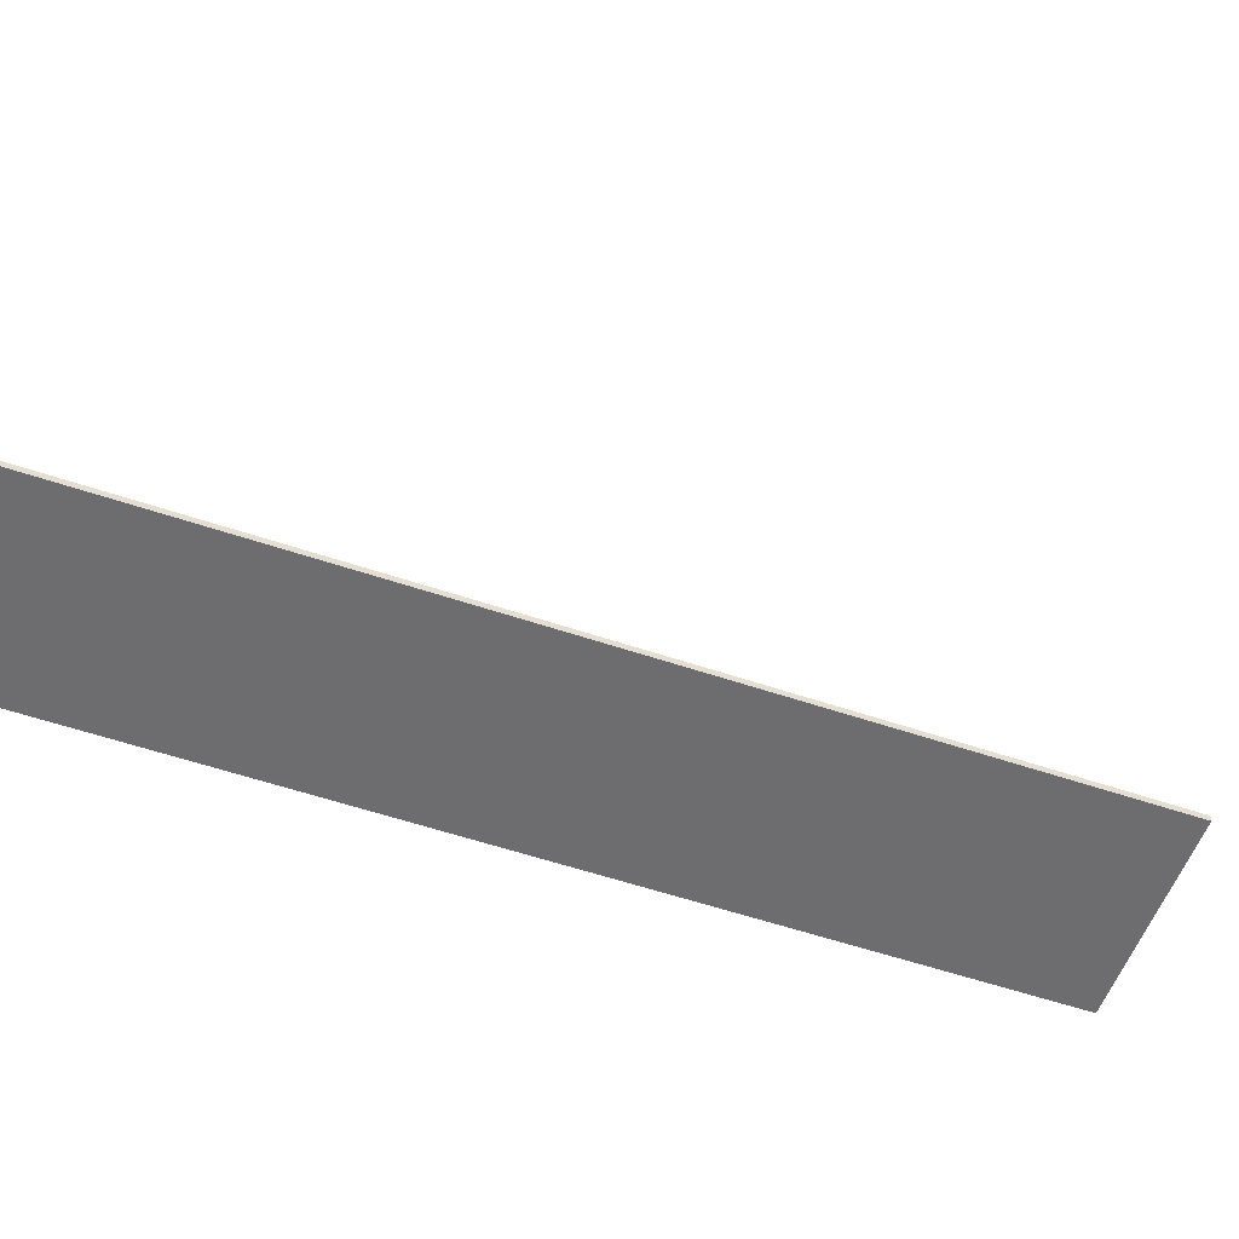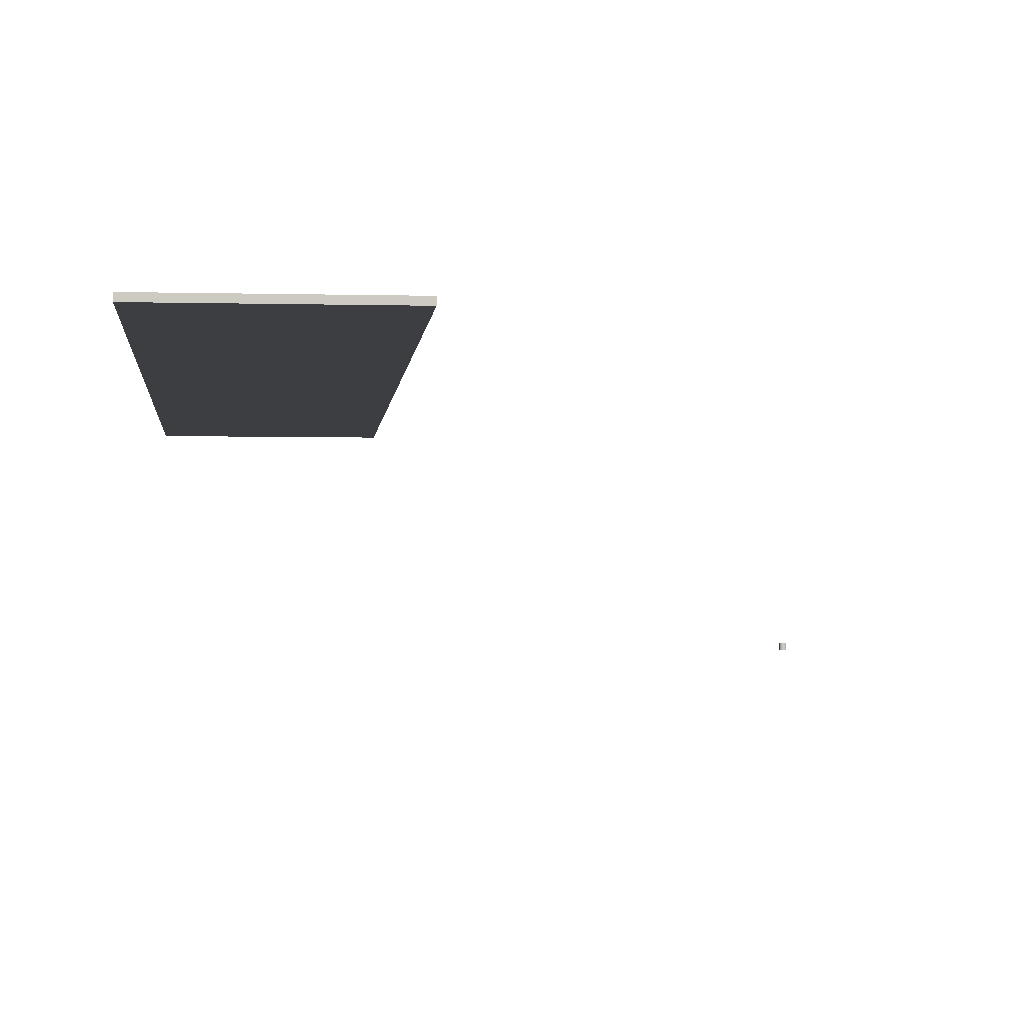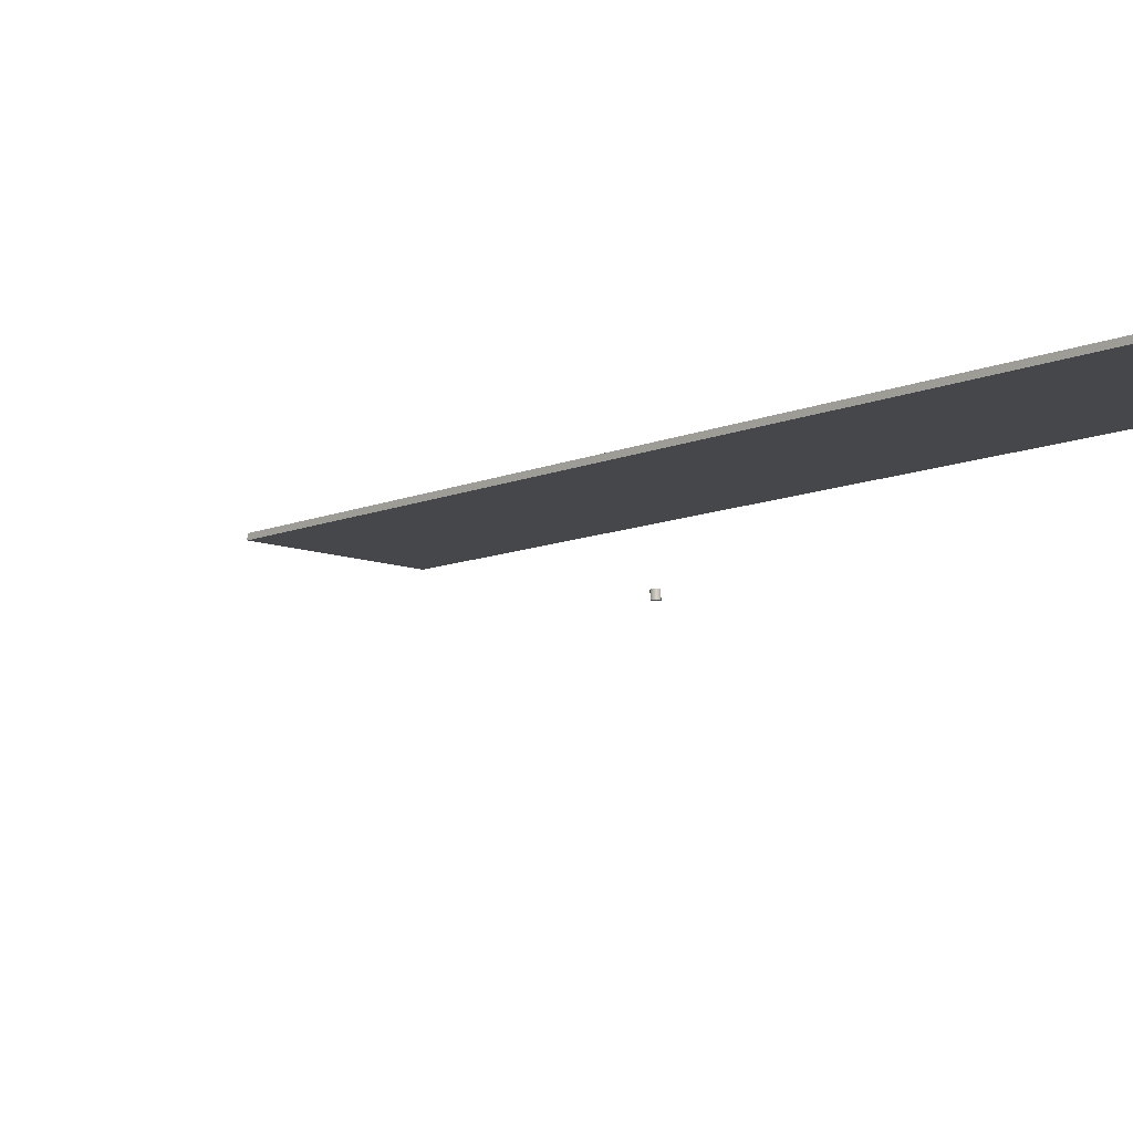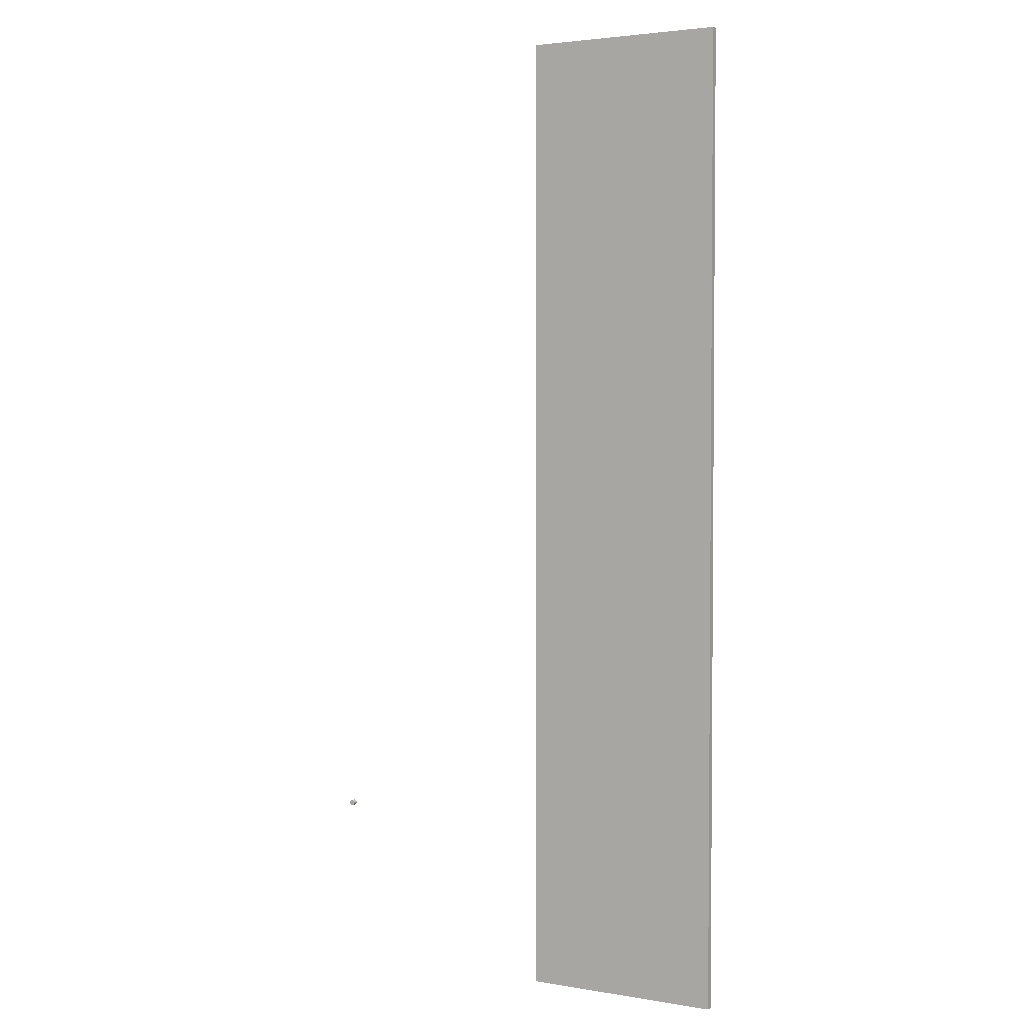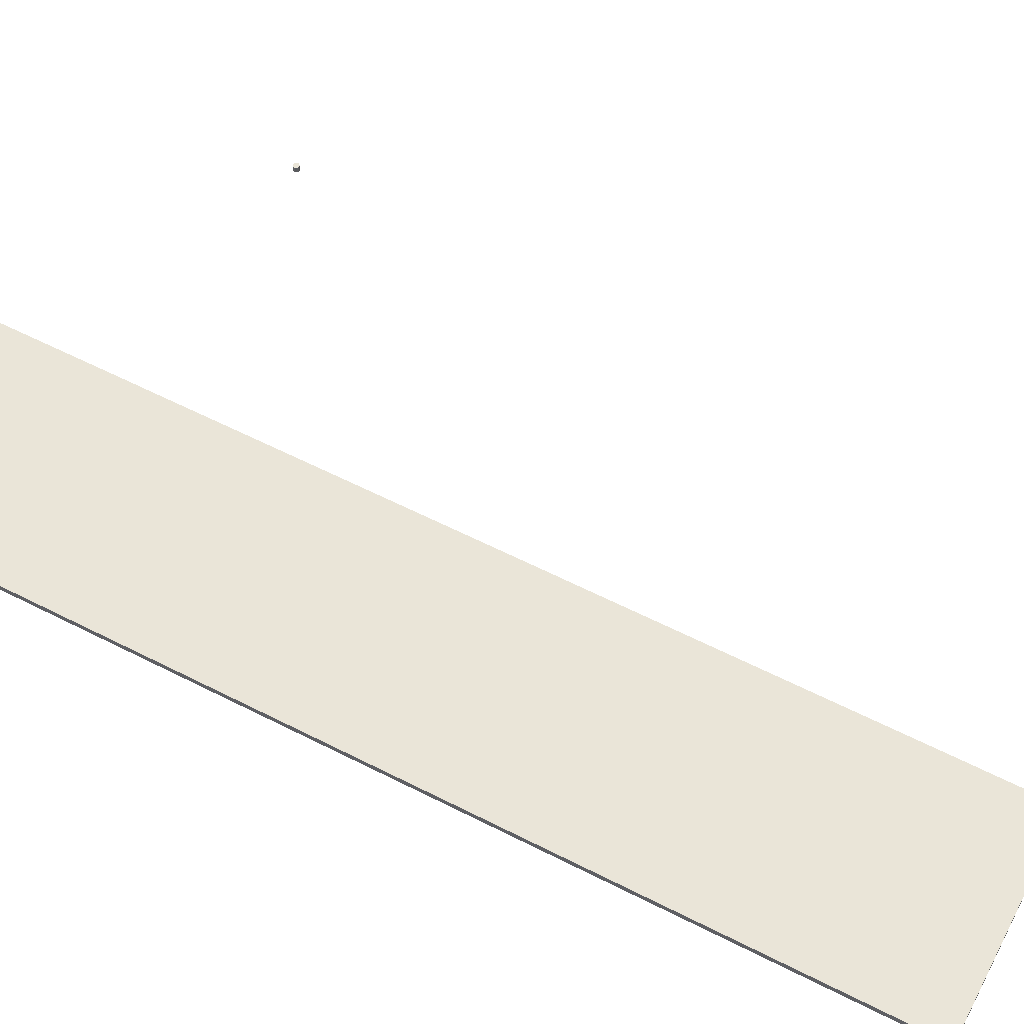
<metadata>
{"format":"obj","ext":"obj","renderer":"f3d","projection":"perspective","resolution":1024,"background":"white","views":[{"elev":-54.1,"azim":70.0,"up":"+Y"},{"elev":-3.3,"azim":-5.1,"up":"+Y"},{"elev":-10.5,"azim":136.2,"up":"+Y"},{"elev":3.0,"azim":-149.8,"up":"+Z"},{"elev":58.7,"azim":-62.2,"up":"+Y"}]}
</metadata>
<code>
v 0.1951 1 0.9808
v 0.1951 -1 0.9808
v 0 -1 1
v 0 -1 1
v 0 1 1
v 0.1951 1 0.9808
v 0.3827 1 0.9239
v 0.3827 -1 0.9239
v 0.1951 -1 0.9808
v 0.1951 -1 0.9808
v 0.1951 1 0.9808
v 0.3827 1 0.9239
v 0.5556 1 0.8315
v 0.5556 -1 0.8315
v 0.3827 -1 0.9239
v 0.3827 -1 0.9239
v 0.3827 1 0.9239
v 0.5556 1 0.8315
v 0.7071 1 0.7071
v 0.7071 -1 0.7071
v 0.5556 -1 0.8315
v 0.5556 -1 0.8315
v 0.5556 1 0.8315
v 0.7071 1 0.7071
v 0.8315 -1 0.5556
v 0.7071 1 0.7071
v 0.8315 1 0.5556
v 0.7071 1 0.7071
v 0.8315 -1 0.5556
v 0.7071 -1 0.7071
v 0.9239 -1 0.3827
v 0.8315 1 0.5556
v 0.9239 1 0.3827
v 0.8315 1 0.5556
v 0.9239 -1 0.3827
v 0.8315 -1 0.5556
v 0.9808 -1 0.1951
v 0.9239 1 0.3827
v 0.9808 1 0.1951
v 0.9239 1 0.3827
v 0.9808 -1 0.1951
v 0.9239 -1 0.3827
v 1 -1 6.123e-17
v 0.9808 1 0.1951
v 1 1 -6.123e-17
v 0.9808 1 0.1951
v 1 -1 6.123e-17
v 0.9808 -1 0.1951
v 0.9808 -1 -0.1951
v 1 1 -6.123e-17
v 0.9808 1 -0.1951
v 1 1 -6.123e-17
v 0.9808 -1 -0.1951
v 1 -1 6.123e-17
v 0.9239 -1 -0.3827
v 0.9808 1 -0.1951
v 0.9239 1 -0.3827
v 0.9808 1 -0.1951
v 0.9239 -1 -0.3827
v 0.9808 -1 -0.1951
v 0.8315 -1 -0.5556
v 0.9239 1 -0.3827
v 0.8315 1 -0.5556
v 0.9239 1 -0.3827
v 0.8315 -1 -0.5556
v 0.9239 -1 -0.3827
v 0.7071 -1 -0.7071
v 0.8315 1 -0.5556
v 0.7071 1 -0.7071
v 0.8315 1 -0.5556
v 0.7071 -1 -0.7071
v 0.8315 -1 -0.5556
v 0.5556 1 -0.8315
v 0.7071 -1 -0.7071
v 0.7071 1 -0.7071
v 0.7071 -1 -0.7071
v 0.5556 1 -0.8315
v 0.5556 -1 -0.8315
v 0.3827 1 -0.9239
v 0.5556 -1 -0.8315
v 0.5556 1 -0.8315
v 0.5556 -1 -0.8315
v 0.3827 1 -0.9239
v 0.3827 -1 -0.9239
v 0.1951 1 -0.9808
v 0.3827 -1 -0.9239
v 0.3827 1 -0.9239
v 0.3827 -1 -0.9239
v 0.1951 1 -0.9808
v 0.1951 -1 -0.9808
v 0 1 -1
v 0.1951 -1 -0.9808
v 0.1951 1 -0.9808
v 0.1951 -1 -0.9808
v 0 1 -1
v 0 -1 -1
v -0.1951 1 -0.9808
v 0 -1 -1
v 0 1 -1
v 0 -1 -1
v -0.1951 1 -0.9808
v -0.1951 -1 -0.9808
v -0.3827 1 -0.9239
v -0.1951 -1 -0.9808
v -0.1951 1 -0.9808
v -0.1951 -1 -0.9808
v -0.3827 1 -0.9239
v -0.3827 -1 -0.9239
v -0.3827 1 -0.9239
v -0.5556 -1 -0.8315
v -0.3827 -1 -0.9239
v -0.5556 -1 -0.8315
v -0.3827 1 -0.9239
v -0.5556 1 -0.8315
v -0.7071 1 -0.7071
v -0.5556 -1 -0.8315
v -0.5556 1 -0.8315
v -0.5556 -1 -0.8315
v -0.7071 1 -0.7071
v -0.7071 -1 -0.7071
v -0.7071 -1 -0.7071
v -0.7071 1 -0.7071
v -0.8315 1 -0.5556
v -0.7071 -1 -0.7071
v -0.8315 1 -0.5556
v -0.8315 -1 -0.5556
v -0.8315 -1 -0.5556
v -0.8315 1 -0.5556
v -0.9239 1 -0.3827
v -0.8315 -1 -0.5556
v -0.9239 1 -0.3827
v -0.9239 -1 -0.3827
v -0.9239 -1 -0.3827
v -0.9239 1 -0.3827
v -0.9808 1 -0.1951
v -0.9239 -1 -0.3827
v -0.9808 1 -0.1951
v -0.9808 -1 -0.1951
v -0.9808 -1 -0.1951
v -0.9808 1 -0.1951
v -1 1 -6.123e-17
v -0.9808 -1 -0.1951
v -1 1 -6.123e-17
v -1 -1 6.123e-17
v -1 -1 6.123e-17
v -1 1 -6.123e-17
v -0.9808 1 0.1951
v -1 -1 6.123e-17
v -0.9808 1 0.1951
v -0.9808 -1 0.1951
v -0.9808 -1 0.1951
v -0.9808 1 0.1951
v -0.9239 1 0.3827
v -0.9808 -1 0.1951
v -0.9239 1 0.3827
v -0.9239 -1 0.3827
v -0.9239 -1 0.3827
v -0.9239 1 0.3827
v -0.8315 1 0.5556
v -0.9239 -1 0.3827
v -0.8315 1 0.5556
v -0.8315 -1 0.5556
v -0.8315 -1 0.5556
v -0.8315 1 0.5556
v -0.7071 1 0.7071
v -0.8315 -1 0.5556
v -0.7071 1 0.7071
v -0.7071 -1 0.7071
v -0.5556 1 0.8315
v -0.5556 -1 0.8315
v -0.7071 -1 0.7071
v -0.7071 -1 0.7071
v -0.7071 1 0.7071
v -0.5556 1 0.8315
v -0.3827 -1 0.9239
v -0.5556 1 0.8315
v -0.3827 1 0.9239
v -0.5556 1 0.8315
v -0.3827 -1 0.9239
v -0.5556 -1 0.8315
v 0.7071 1 0.7071
v 0.3827 1 0.9239
v 0.1951 1 0.9808
v -0.9808 1 -0.1951
v -0.1951 1 -0.9808
v 0.1951 1 0.9808
v -0.1951 1 0.9808
v -0.9808 1 0.1951
v -0.9808 1 -0.1951
v 0.7071 1 -0.7071
v 0.1951 1 -0.9808
v 0.3827 1 -0.9239
v 0.7071 1 -0.7071
v 0.9808 1 -0.1951
v 0.1951 1 -0.9808
v 0.9808 1 0.1951
v 0.1951 1 0.9808
v 0.9808 1 -0.1951
v -0.1951 1 0.9808
v -0.9808 1 -0.1951
v 0.1951 1 0.9808
v -0.1951 1 0.9808
v 0.1951 1 0.9808
v 0 1 1
v -0.7071 1 0.7071
v -0.1951 1 0.9808
v -0.3827 1 0.9239
v -0.7071 1 0.7071
v -0.3827 1 0.9239
v -0.5556 1 0.8315
v -0.7071 1 0.7071
v -0.9808 1 0.1951
v -0.1951 1 0.9808
v -0.9239 1 0.3827
v -0.7071 1 0.7071
v -0.8315 1 0.5556
v -0.9808 1 0.1951
v -0.7071 1 0.7071
v -0.9239 1 0.3827
v -0.9808 1 -0.1951
v -0.9808 1 0.1951
v -1 1 -6.123e-17
v -0.7071 1 -0.7071
v -0.1951 1 -0.9808
v -0.9808 1 -0.1951
v -0.7071 1 -0.7071
v -0.9808 1 -0.1951
v -0.9239 1 -0.3827
v -0.7071 1 -0.7071
v -0.9239 1 -0.3827
v -0.8315 1 -0.5556
v -0.3827 1 -0.9239
v -0.7071 1 -0.7071
v -0.5556 1 -0.8315
v -0.1951 1 -0.9808
v -0.7071 1 -0.7071
v -0.3827 1 -0.9239
v -0.1951 1 -0.9808
v 0.9808 1 -0.1951
v 0.1951 1 0.9808
v 0.1951 1 -0.9808
v -0.1951 1 -0.9808
v 0 1 -1
v 0.9808 1 -0.1951
v -0.1951 1 -0.9808
v 0.1951 1 -0.9808
v 0.7071 1 -0.7071
v 0.3827 1 -0.9239
v 0.5556 1 -0.8315
v 0.9239 1 -0.3827
v 0.7071 1 -0.7071
v 0.8315 1 -0.5556
v 0.9808 1 -0.1951
v 0.7071 1 -0.7071
v 0.9239 1 -0.3827
v 0.9808 1 0.1951
v 0.9808 1 -0.1951
v 1 1 -6.123e-17
v 0.9808 1 0.1951
v 0.7071 1 0.7071
v 0.1951 1 0.9808
v 0.7071 1 0.7071
v 0.9808 1 0.1951
v 0.9239 1 0.3827
v 0.7071 1 0.7071
v 0.9239 1 0.3827
v 0.8315 1 0.5556
v 0.3827 1 0.9239
v 0.7071 1 0.7071
v 0.5556 1 0.8315
v -0.1951 1 0.9808
v -0.1951 -1 0.9808
v -0.3827 -1 0.9239
v -0.3827 -1 0.9239
v -0.3827 1 0.9239
v -0.1951 1 0.9808
v 0 1 1
v 0 -1 1
v -0.1951 -1 0.9808
v -0.1951 -1 0.9808
v -0.1951 1 0.9808
v 0 1 1
v 0.9808 -1 -0.1951
v 0.7071 -1 -0.7071
v 0.1951 -1 -0.9808
v 0.7071 -1 0.7071
v 0.9808 -1 0.1951
v 0.1951 -1 0.9808
v -0.9808 -1 0.1951
v -0.1951 -1 0.9808
v 0.1951 -1 0.9808
v -0.1951 -1 -0.9808
v -0.9808 -1 -0.1951
v -0.9808 -1 0.1951
v -0.9808 -1 0.1951
v 0.9808 -1 0.1951
v 0.1951 -1 -0.9808
v 0.1951 -1 0.9808
v -0.1951 -1 0.9808
v 0 -1 1
v 0.9808 -1 0.1951
v -0.9808 -1 0.1951
v 0.1951 -1 0.9808
v 0.7071 -1 0.7071
v 0.1951 -1 0.9808
v 0.3827 -1 0.9239
v 0.7071 -1 0.7071
v 0.3827 -1 0.9239
v 0.5556 -1 0.8315
v 0.9239 -1 0.3827
v 0.7071 -1 0.7071
v 0.8315 -1 0.5556
v 0.9808 -1 0.1951
v 0.7071 -1 0.7071
v 0.9239 -1 0.3827
v 0.9808 -1 -0.1951
v 0.1951 -1 -0.9808
v 0.9808 -1 0.1951
v 0.9808 -1 -0.1951
v 0.9808 -1 0.1951
v 1 -1 6.123e-17
v 0.7071 -1 -0.7071
v 0.9808 -1 -0.1951
v 0.9239 -1 -0.3827
v 0.7071 -1 -0.7071
v 0.9239 -1 -0.3827
v 0.8315 -1 -0.5556
v 0.7071 -1 -0.7071
v 0.3827 -1 -0.9239
v 0.1951 -1 -0.9808
v 0.3827 -1 -0.9239
v 0.7071 -1 -0.7071
v 0.5556 -1 -0.8315
v -0.1951 -1 -0.9808
v -0.9808 -1 0.1951
v 0.1951 -1 -0.9808
v -0.1951 -1 -0.9808
v 0.1951 -1 -0.9808
v 0 -1 -1
v -0.7071 -1 -0.7071
v -0.1951 -1 -0.9808
v -0.3827 -1 -0.9239
v -0.7071 -1 -0.7071
v -0.3827 -1 -0.9239
v -0.5556 -1 -0.8315
v -0.7071 -1 -0.7071
v -0.9808 -1 -0.1951
v -0.1951 -1 -0.9808
v -0.9239 -1 -0.3827
v -0.7071 -1 -0.7071
v -0.8315 -1 -0.5556
v -0.9808 -1 -0.1951
v -0.7071 -1 -0.7071
v -0.9239 -1 -0.3827
v -0.9808 -1 0.1951
v -0.9808 -1 -0.1951
v -1 -1 6.123e-17
v -0.7071 -1 0.7071
v -0.1951 -1 0.9808
v -0.9808 -1 0.1951
v -0.7071 -1 0.7071
v -0.9808 -1 0.1951
v -0.9239 -1 0.3827
v -0.7071 -1 0.7071
v -0.9239 -1 0.3827
v -0.8315 -1 0.5556
v -0.3827 -1 0.9239
v -0.7071 -1 0.7071
v -0.5556 -1 0.8315
v -0.1951 -1 0.9808
v -0.7071 -1 0.7071
v -0.3827 -1 0.9239
v -185.2 65 276.4
v -185.2 65 -37.65
v -185.2 67 -37.65
v -185.2 67 276.4
v -185.2 67 276.4
v -185.2 67 -37.65
v -121.2 67 -37.65
v -121.2 67 276.4
v -121.2 67 276.4
v -121.2 67 -37.65
v -121.2 65 -37.65
v -121.2 65 276.4
v -121.2 65 276.4
v -121.2 65 -37.65
v -185.2 65 -37.65
v -185.2 65 276.4
v -185.2 67 276.4
v -121.2 67 276.4
v -121.2 65 276.4
v -185.2 65 276.4
v -121.2 67 -37.65
v -185.2 67 -37.65
v -185.2 65 -37.65
v -121.2 65 -37.65
o Object1
f 3 2 1
f 6 5 4
f 9 8 7
f 12 11 10
f 15 14 13
f 18 17 16
f 21 20 19
f 24 23 22
f 27 26 25
f 30 29 28
f 33 32 31
f 36 35 34
f 39 38 37
f 42 41 40
f 45 44 43
f 48 47 46
f 51 50 49
f 54 53 52
f 57 56 55
f 60 59 58
f 63 62 61
f 66 65 64
f 69 68 67
f 72 71 70
f 75 74 73
f 78 77 76
f 81 80 79
f 84 83 82
f 87 86 85
f 90 89 88
f 93 92 91
f 96 95 94
f 99 98 97
f 102 101 100
f 105 104 103
f 108 107 106
f 111 110 109
f 114 113 112
f 117 116 115
f 120 119 118
f 123 122 121
f 126 125 124
f 129 128 127
f 132 131 130
f 135 134 133
f 138 137 136
f 141 140 139
f 144 143 142
f 147 146 145
f 150 149 148
f 153 152 151
f 156 155 154
f 159 158 157
f 162 161 160
f 165 164 163
f 168 167 166
f 171 170 169
f 174 173 172
f 177 176 175
f 180 179 178
f 183 182 181
f 186 185 184
f 189 188 187
f 192 191 190
f 195 194 193
f 198 197 196
f 201 200 199
f 204 203 202
f 207 206 205
f 210 209 208
f 213 212 211
f 216 215 214
f 219 218 217
f 222 221 220
f 225 224 223
f 228 227 226
f 231 230 229
f 234 233 232
f 237 236 235
f 240 239 238
f 243 242 241
f 246 245 244
f 249 248 247
f 252 251 250
f 255 254 253
f 258 257 256
f 261 260 259
f 264 263 262
f 267 266 265
f 270 269 268
f 273 272 271
f 276 275 274
f 279 278 277
f 282 281 280
f 285 284 283
f 288 287 286
f 291 290 289
f 294 293 292
f 297 296 295
f 300 299 298
f 303 302 301
f 306 305 304
f 309 308 307
f 312 311 310
f 315 314 313
f 318 317 316
f 321 320 319
f 324 323 322
f 327 326 325
f 330 329 328
f 333 332 331
f 336 335 334
f 339 338 337
f 342 341 340
f 345 344 343
f 348 347 346
f 351 350 349
f 354 353 352
f 357 356 355
f 360 359 358
f 363 362 361
f 366 365 364
f 369 368 367
f 372 371 370
o Object2
f 376 375 374
f 376 374 373
f 380 379 378
f 380 378 377
f 384 383 382
f 384 382 381
f 388 387 386
f 388 386 385
f 392 391 390
f 392 390 389
f 396 395 394
f 396 394 393

</code>
